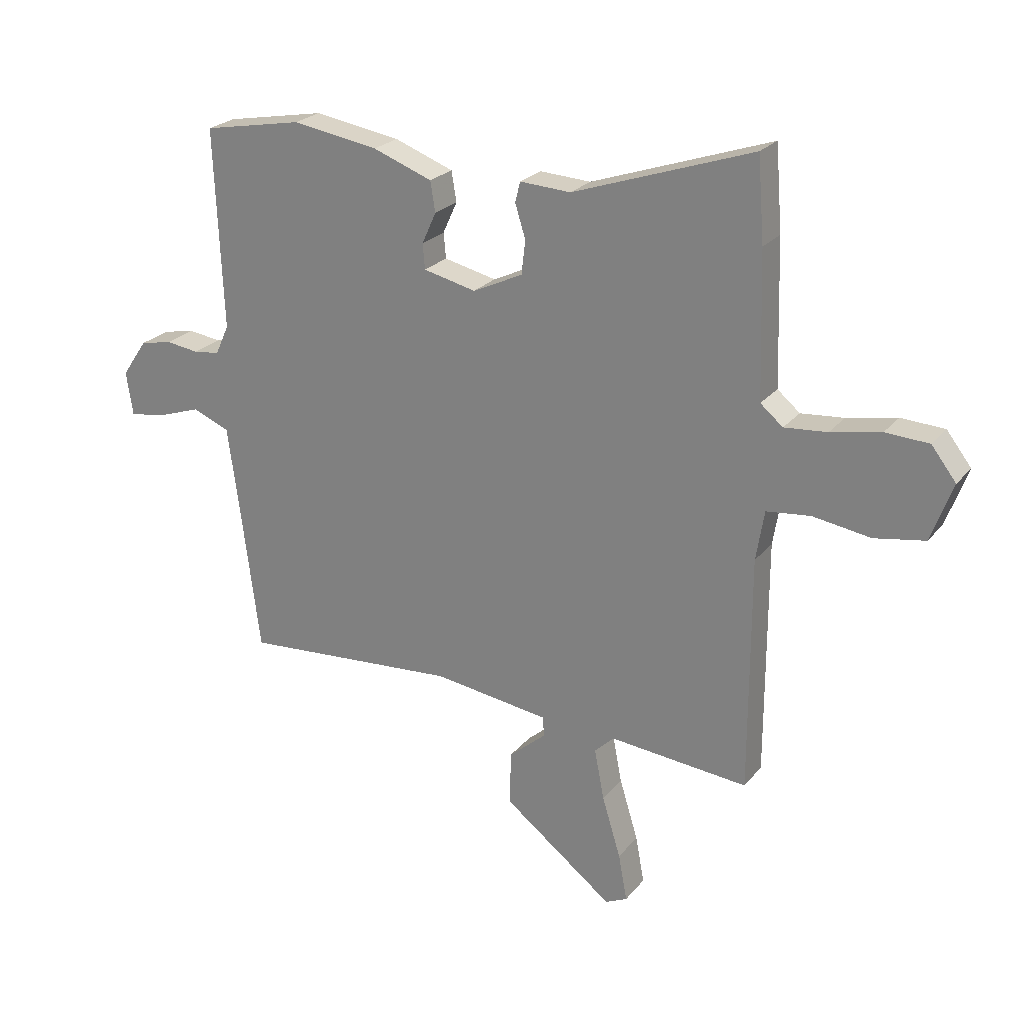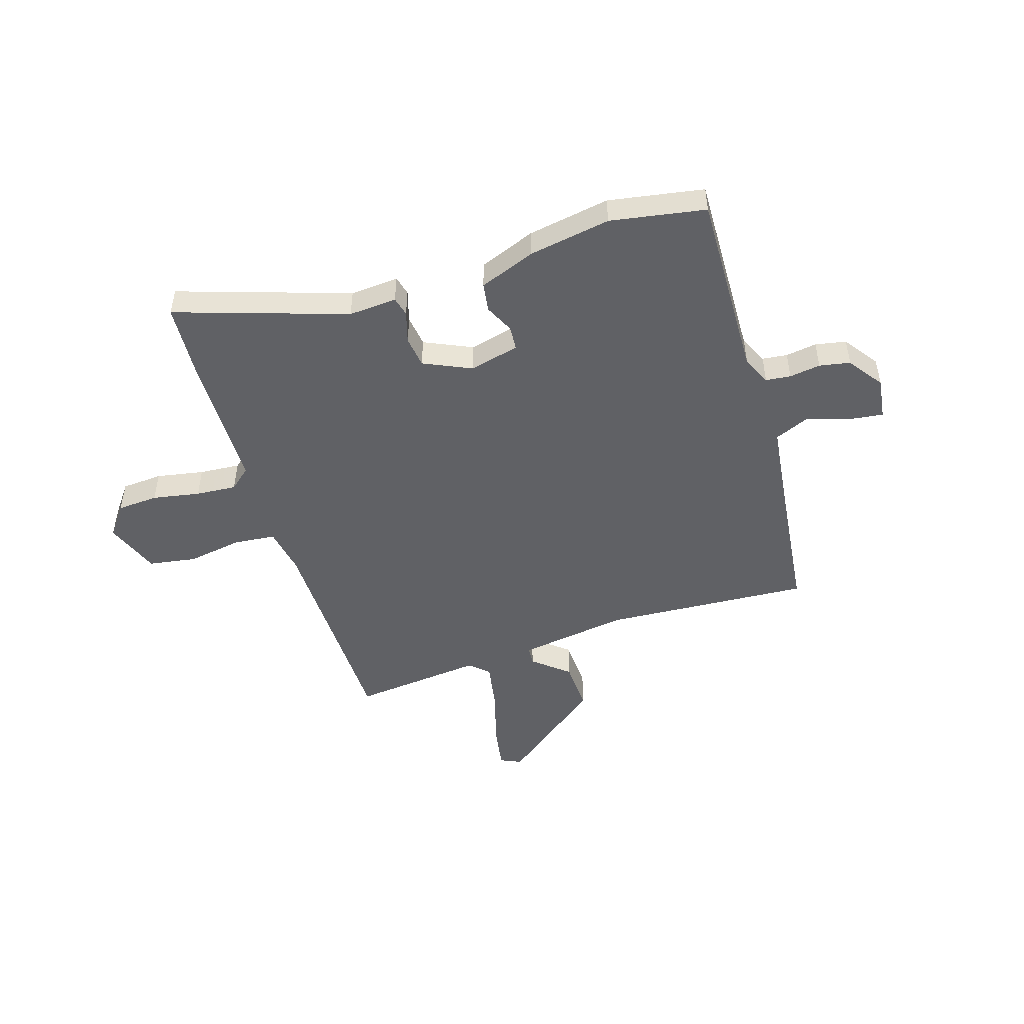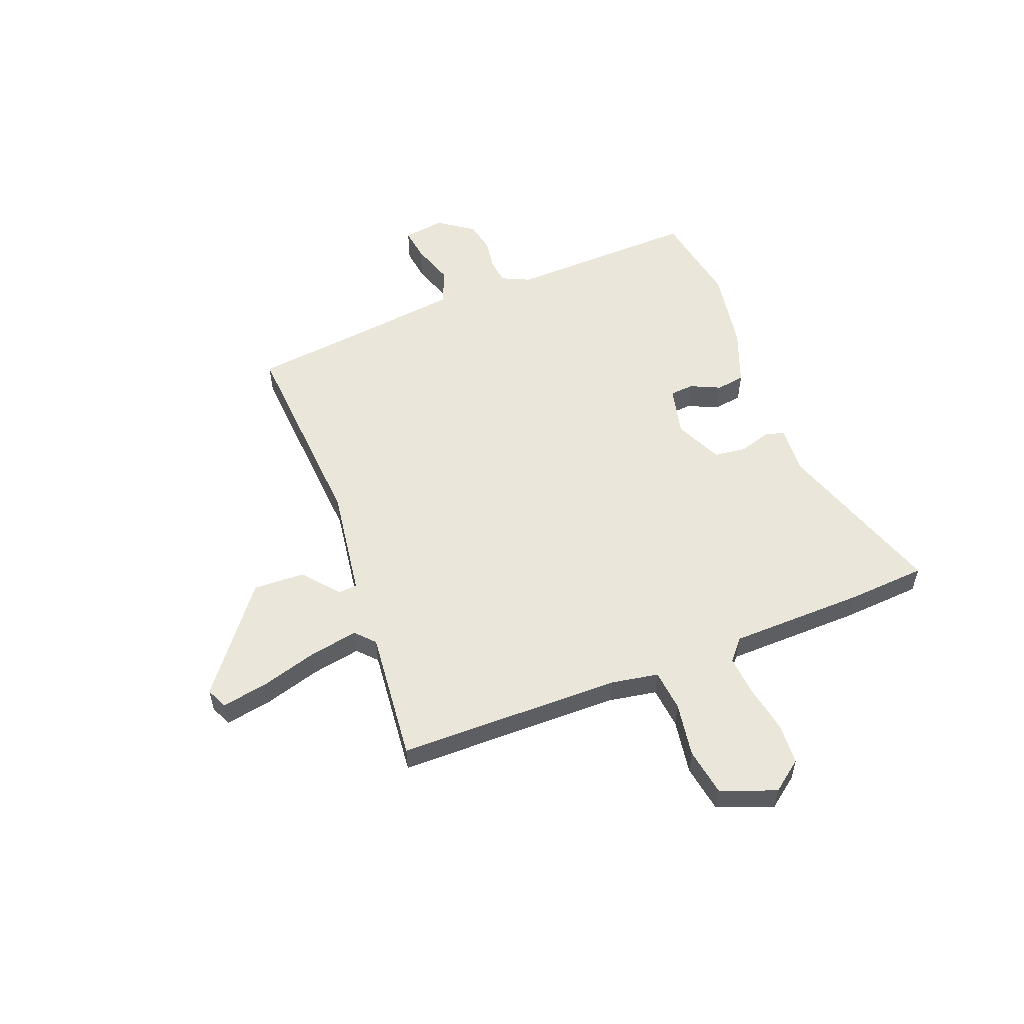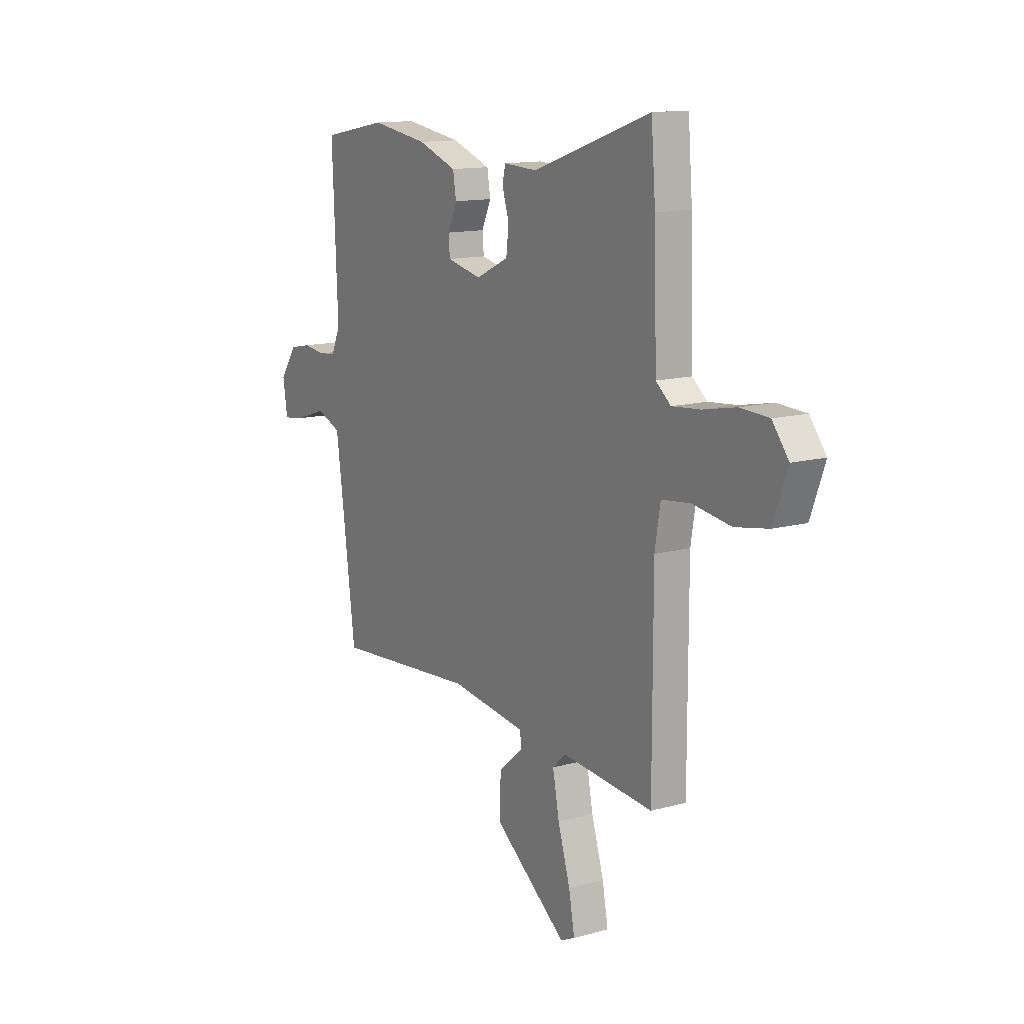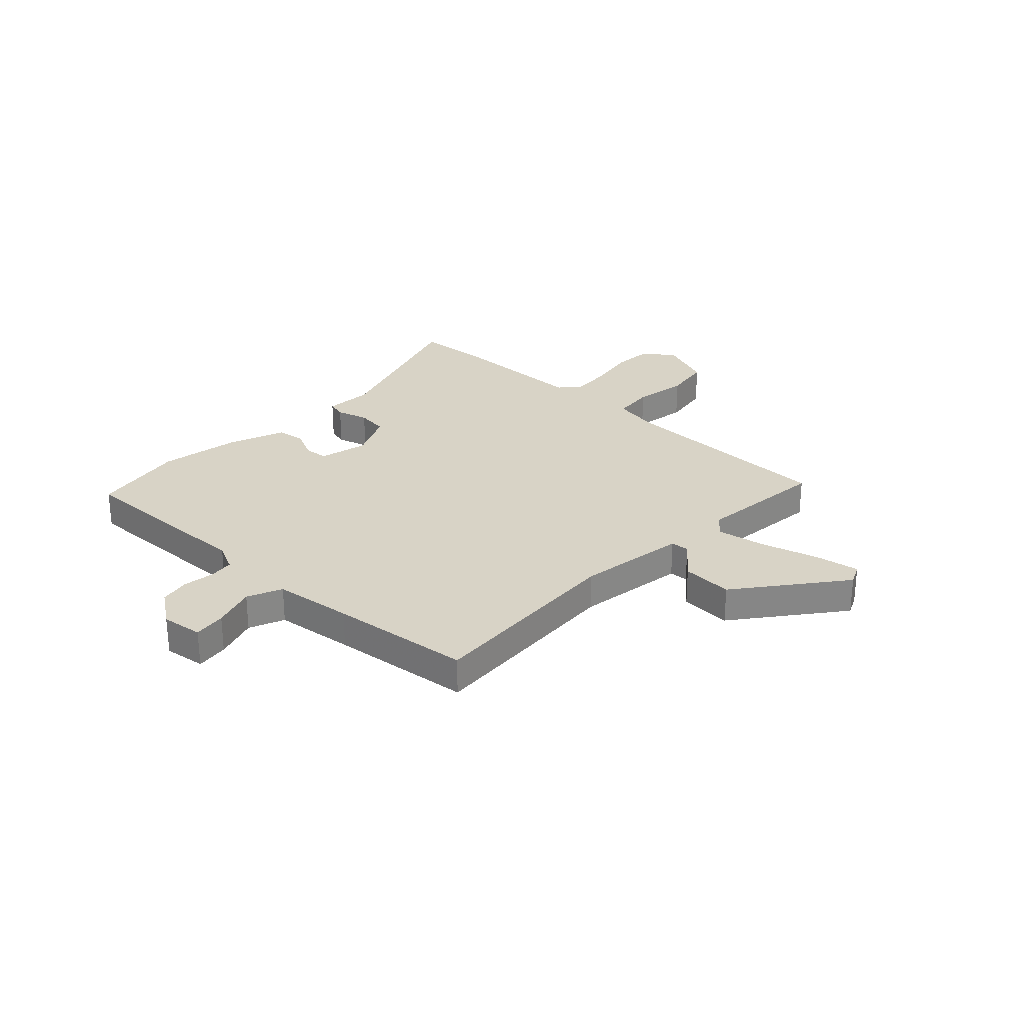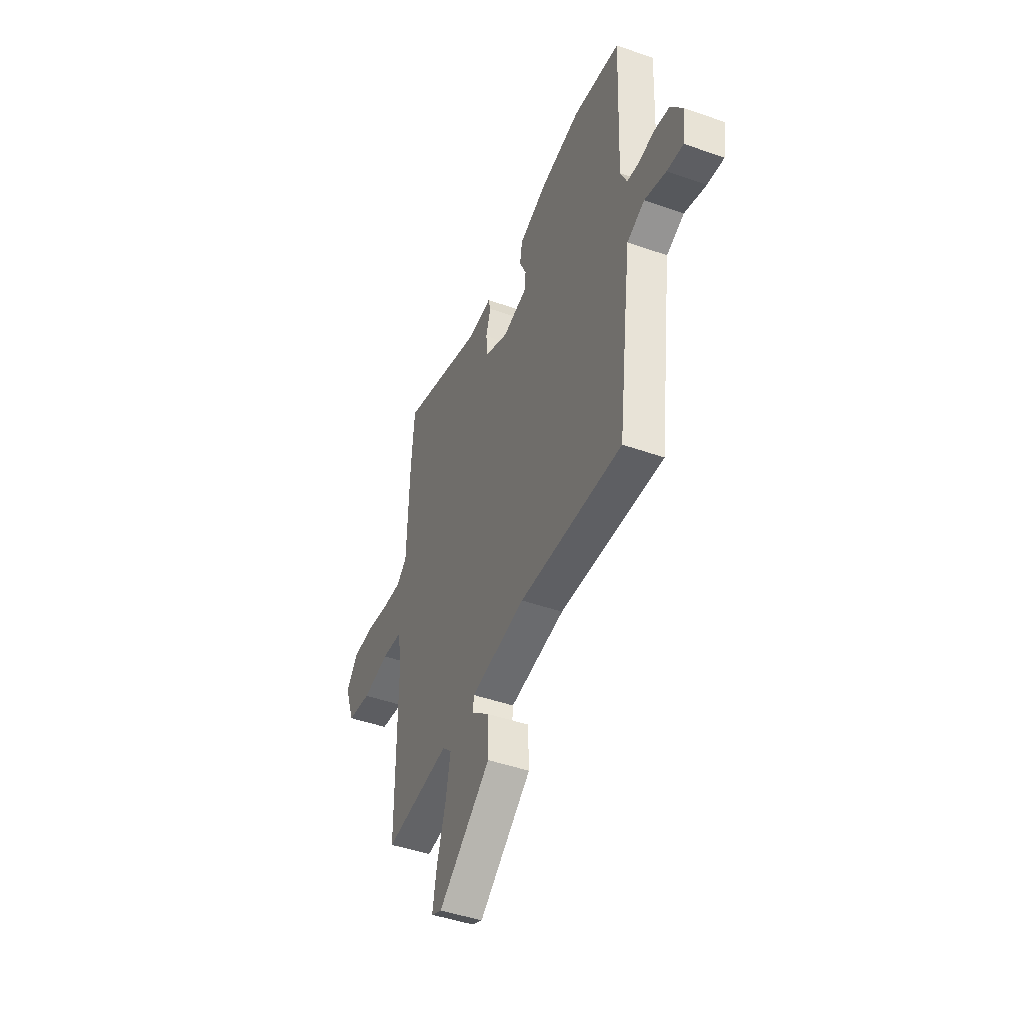
<metadata>
{"format":"obj","ext":"obj","renderer":"f3d","projection":"perspective","resolution":1024,"background":"white","views":[{"elev":24.0,"azim":-150.9,"up":"+Z"},{"elev":-48.8,"azim":18.2,"up":"+Y"},{"elev":54.9,"azim":-110.7,"up":"+Y"},{"elev":13.1,"azim":-122.2,"up":"+Z"},{"elev":28.2,"azim":134.2,"up":"+Y"},{"elev":-45.9,"azim":68.0,"up":"+Z"}]}
</metadata>
<code>
v 0.488 0.07 -0.502
v 0.091 0.07 -0.472
v -0.121 0.07 -0.501
v -0.124 0.07 -0.537
v -0.056 0.07 -0.595
v -0.053 0.07 -0.694
v -0.255 0.07 -0.848
v -0.295 0.07 -0.829
v -0.279 0.07 -0.743
v -0.245 0.07 -0.632
v -0.227 0.07 -0.539
v -0.263 0.07 -0.505
v -0.516 0.07 -0.528
v -0.516 0.07 -0.099
v -0.531 0.07 -0.008
v -0.611 0.07 0.001
v -0.716 0.07 -0.015
v -0.808 0.07 0.001
v -0.847 0.07 0.107
v -0.802 0.07 0.165
v -0.723 0.07 0.169
v -0.632 0.07 0.151
v -0.554 0.07 0.144
v -0.513 0.07 0.178
v -0.505 0.07 0.438
v -0.493 0.07 0.589
v -0.166 0.07 0.477
v -0.073 0.07 0.482
v -0.064 0.07 0.445
v -0.083 0.07 0.384
v -0.076 0.07 0.323
v 0.015 0.07 0.28
v 0.111 0.07 0.302
v 0.115 0.07 0.348
v 0.089 0.07 0.405
v 0.098 0.07 0.46
v 0.206 0.07 0.5
v 0.364 0.07 0.525
v 0.546 0.07 0.491
v 0.531 0.07 0.127
v 0.556 0.07 0.072
v 0.604 0.07 0.066
v 0.664 0.07 0.074
v 0.723 0.07 0.062
v 0.77 0.07 -0.006
v 0.758 0.07 -0.086
v 0.695 0.07 -0.077
v 0.612 0.07 -0.049
v 0.544 0.07 -0.077
v 0.523 0.07 -0.23
v 0.488 0 -0.502
v 0.091 0 -0.472
v -0.121 0 -0.501
v -0.124 0 -0.537
v -0.056 0 -0.595
v -0.053 0 -0.694
v -0.255 0 -0.848
v -0.295 0 -0.829
v -0.279 0 -0.743
v -0.245 0 -0.632
v -0.227 0 -0.539
v -0.263 0 -0.505
v -0.516 0 -0.528
v -0.516 0 -0.099
v -0.531 0 -0.008
v -0.611 0 0.001
v -0.716 0 -0.015
v -0.808 0 0.001
v -0.847 0 0.107
v -0.802 0 0.165
v -0.723 0 0.169
v -0.632 0 0.151
v -0.554 0 0.144
v -0.513 0 0.178
v -0.505 0 0.438
v -0.493 0 0.589
v -0.166 0 0.477
v -0.073 0 0.482
v -0.064 0 0.445
v -0.083 0 0.384
v -0.076 0 0.323
v 0.015 0 0.28
v 0.111 0 0.302
v 0.115 0 0.348
v 0.089 0 0.405
v 0.098 0 0.46
v 0.206 0 0.5
v 0.364 0 0.525
v 0.546 0 0.491
v 0.531 0 0.127
v 0.556 0 0.072
v 0.604 0 0.066
v 0.664 0 0.074
v 0.723 0 0.062
v 0.77 0 -0.006
v 0.758 0 -0.086
v 0.695 0 -0.077
v 0.612 0 -0.049
v 0.544 0 -0.077
v 0.523 0 -0.23
f 45 46 47 48
f 43 44 45 48
f 42 43 48 49
f 41 42 49
f 40 41 49 50
f 38 39 40
f 34 35 36 37
f 33 34 37 38
f 27 28 29 30
f 27 30 31
f 24 25 26 27
f 24 27 31
f 23 24 31 32
f 19 20 21 22
f 19 22 23
f 16 17 18 19
f 15 16 19 23
f 14 15 23 32
f 12 13 14 32
f 7 8 9 10
f 7 10 11
f 4 5 6 7
f 3 4 7 11
f 40 50 1 2
f 33 38 40 2
f 32 33 2 3
f 3 11 12 32
f 98 97 96 95
f 98 95 94 93
f 99 98 93 92
f 99 92 91
f 100 99 91 90
f 90 89 88
f 87 86 85 84
f 88 87 84 83
f 80 79 78 77
f 81 80 77
f 77 76 75 74
f 81 77 74
f 82 81 74 73
f 72 71 70 69
f 73 72 69
f 69 68 67 66
f 73 69 66 65
f 82 73 65 64
f 82 64 63 62
f 60 59 58 57
f 61 60 57
f 57 56 55 54
f 61 57 54 53
f 52 51 100 90
f 52 90 88 83
f 53 52 83 82
f 82 62 61 53
f 1 51 52 2
f 2 52 53 3
f 3 53 54 4
f 4 54 55 5
f 5 55 56 6
f 6 56 57 7
f 7 57 58 8
f 8 58 59 9
f 9 59 60 10
f 10 60 61 11
f 11 61 62 12
f 12 62 63 13
f 13 63 64 14
f 14 64 65 15
f 15 65 66 16
f 16 66 67 17
f 17 67 68 18
f 18 68 69 19
f 19 69 70 20
f 20 70 71 21
f 21 71 72 22
f 22 72 73 23
f 23 73 74 24
f 24 74 75 25
f 25 75 76 26
f 26 76 77 27
f 27 77 78 28
f 28 78 79 29
f 29 79 80 30
f 30 80 81 31
f 31 81 82 32
f 32 82 83 33
f 33 83 84 34
f 34 84 85 35
f 35 85 86 36
f 36 86 87 37
f 37 87 88 38
f 38 88 89 39
f 39 89 90 40
f 40 90 91 41
f 41 91 92 42
f 42 92 93 43
f 43 93 94 44
f 44 94 95 45
f 45 95 96 46
f 46 96 97 47
f 47 97 98 48
f 48 98 99 49
f 49 99 100 50
f 50 100 51 1

</code>
